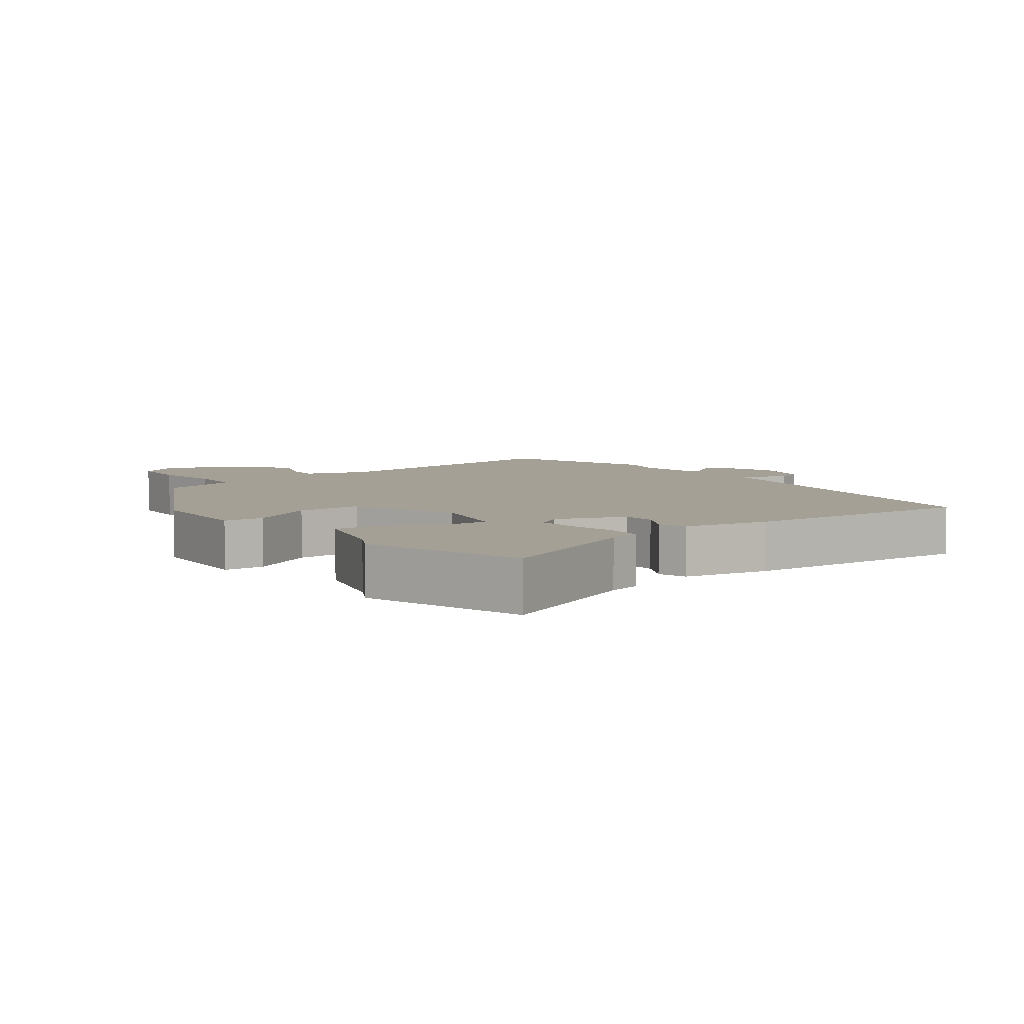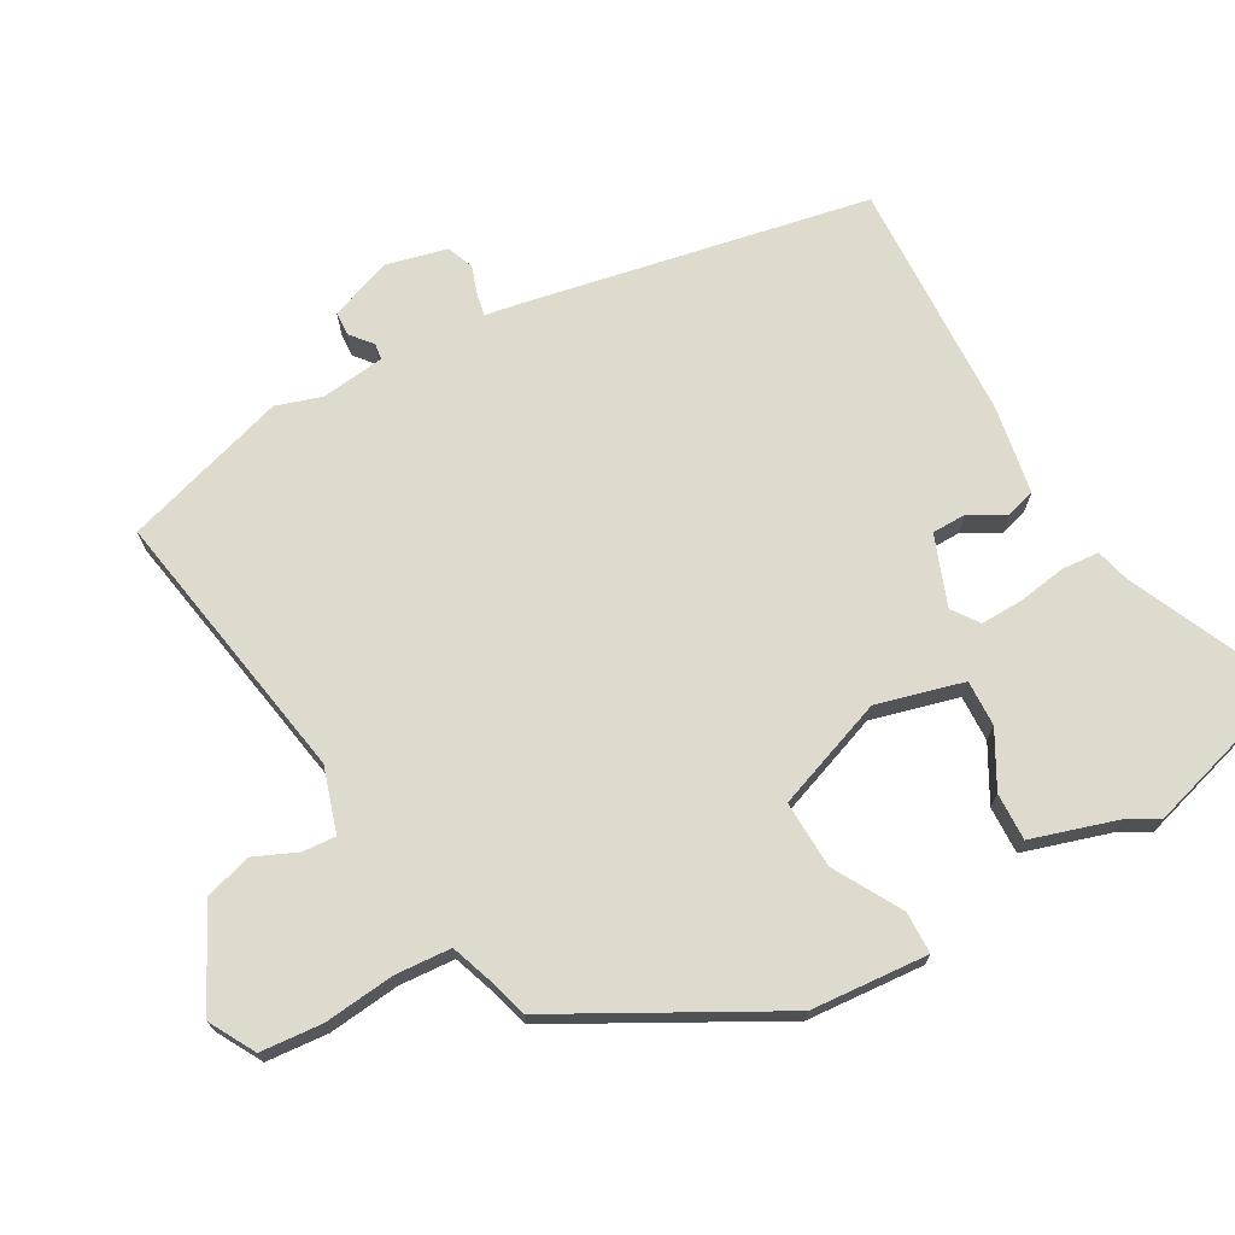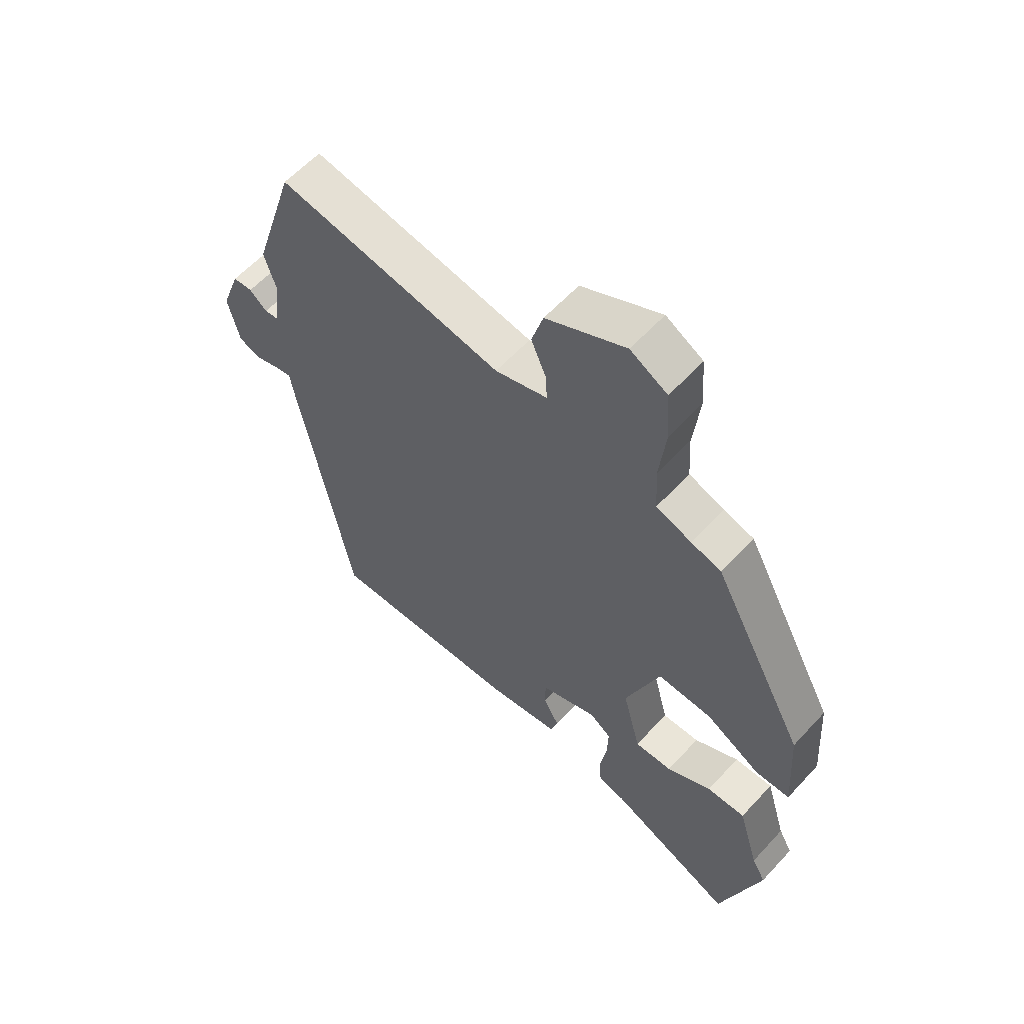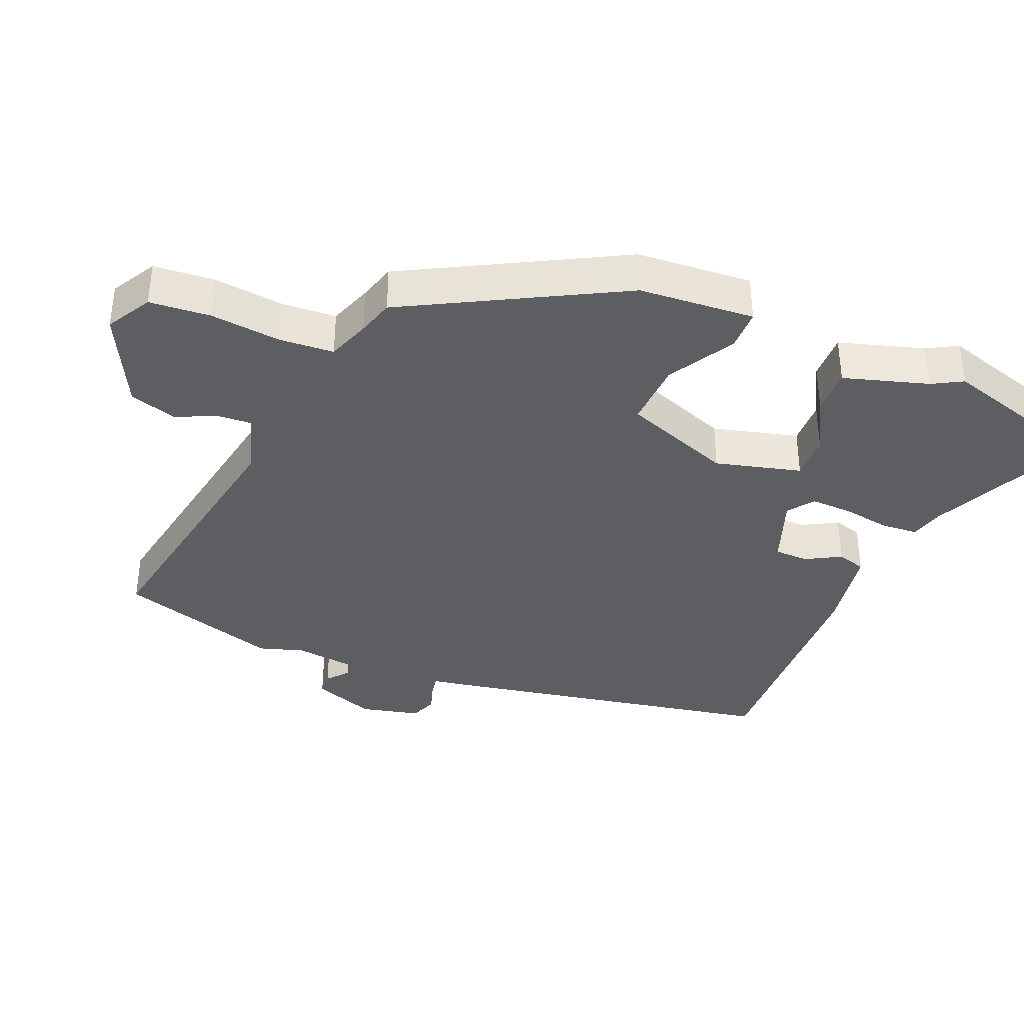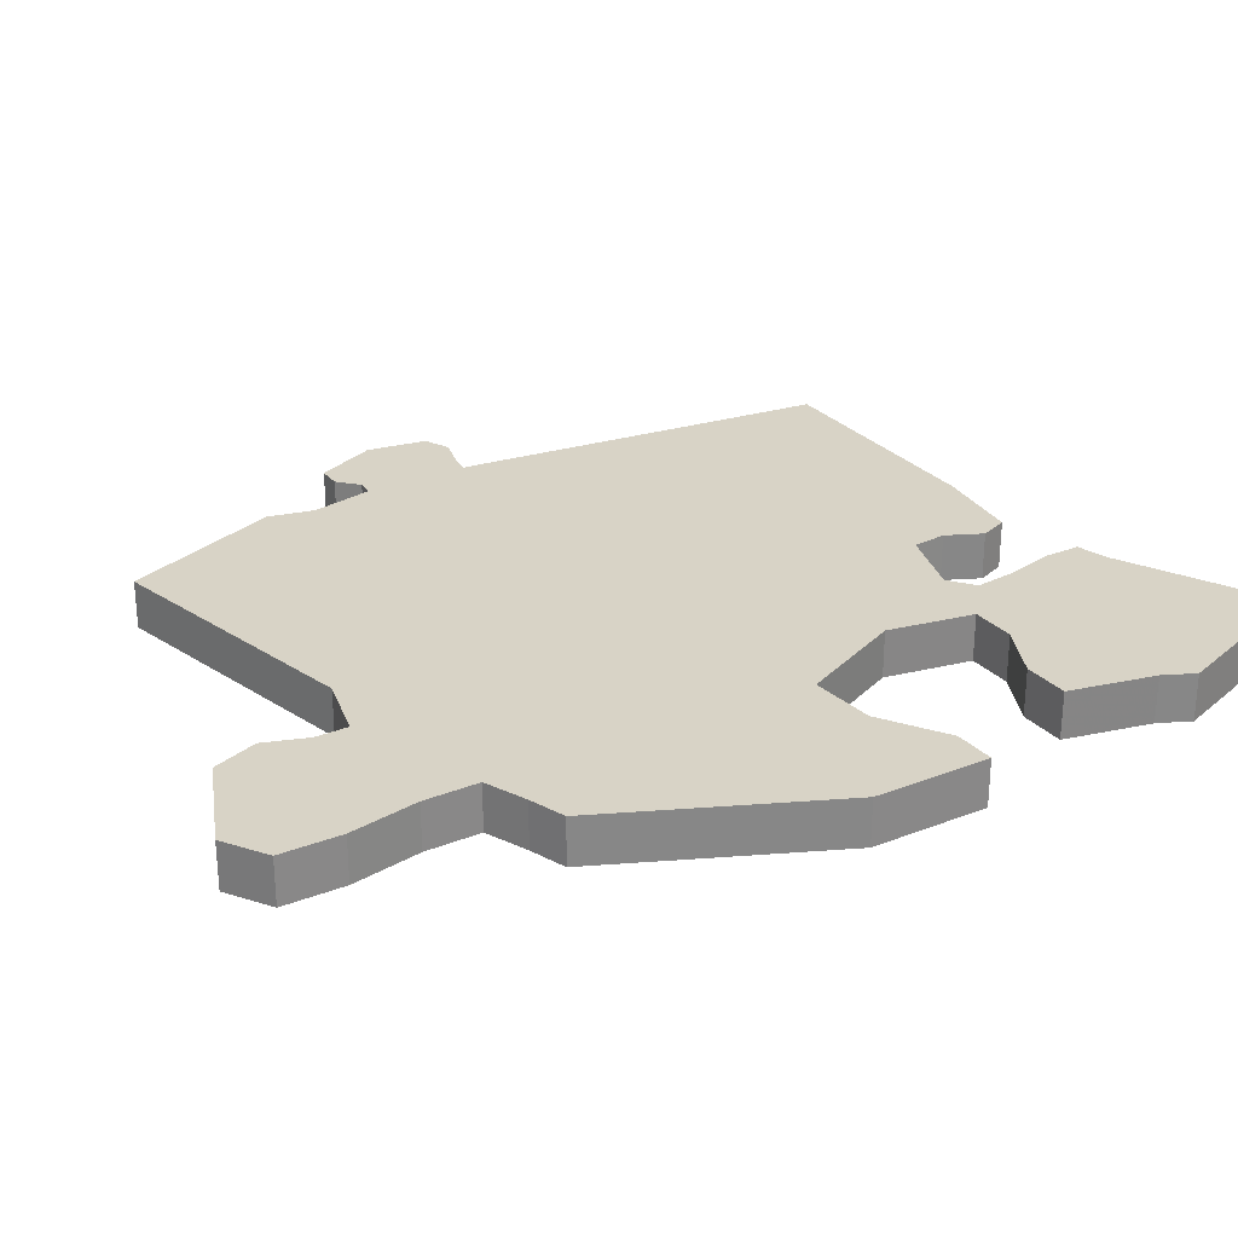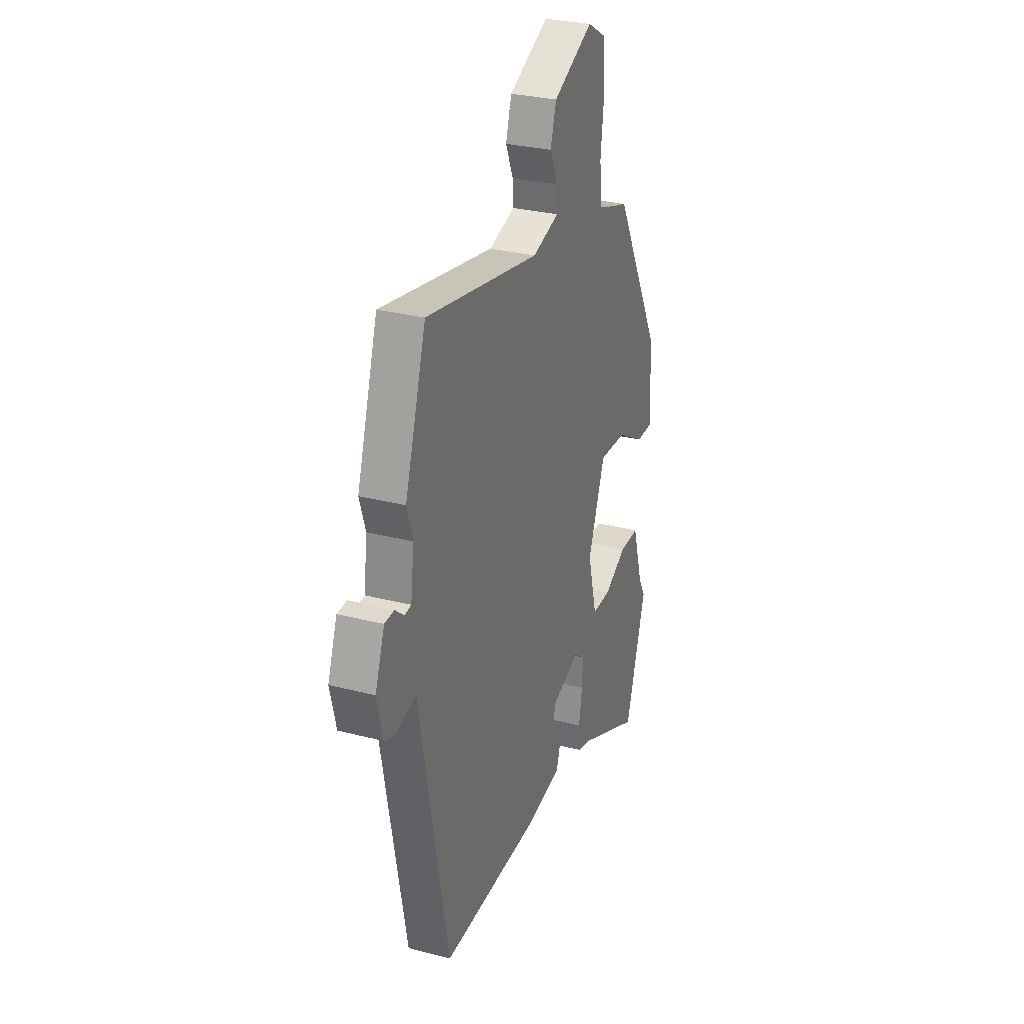
<metadata>
{"format":"obj","ext":"obj","renderer":"f3d","projection":"perspective","resolution":1024,"background":"white","views":[{"elev":5.9,"azim":143.3,"up":"+Y"},{"elev":71.1,"azim":61.1,"up":"+Y"},{"elev":59.8,"azim":42.3,"up":"+Z"},{"elev":-37.3,"azim":67.5,"up":"+Y"},{"elev":27.9,"azim":55.1,"up":"+Y"},{"elev":29.2,"azim":-68.9,"up":"+Z"}]}
</metadata>
<code>
v 0.358 0.07 0.458
v 0.528 0.07 0.141
v 0.54 0.07 -0.032
v 0.478 0.07 -0.033
v 0.379 0.07 0.024
v 0.28 0.07 0.028
v 0.219 0.07 -0.135
v 0.252 0.07 -0.263
v 0.32 0.07 -0.261
v 0.401 0.07 -0.217
v 0.471 0.07 -0.215
v 0.509 0.07 -0.342
v 0.534 0.07 -0.387
v 0.461 0.07 -0.628
v 0.232 0.07 -0.523
v 0.182 0.07 -0.51
v 0.178 0.07 -0.455
v 0.19 0.07 -0.383
v 0.192 0.07 -0.321
v 0.153 0.07 -0.293
v 0.05 0.07 -0.331
v 0.049 0.07 -0.382
v 0.078 0.07 -0.434
v 0.065 0.07 -0.477
v -0.065 0.07 -0.499
v -0.42 0.07 -0.512
v -0.517 0.07 0.002
v -0.524 0.07 0.046
v -0.556 0.07 0.04
v -0.599 0.07 0.026
v -0.638 0.07 0.042
v -0.659 0.07 0.13
v -0.625 0.07 0.223
v -0.59 0.07 0.225
v -0.558 0.07 0.198
v -0.534 0.07 0.201
v -0.522 0.07 0.295
v -0.543 0.07 0.362
v -0.467 0.07 0.604
v -0.058 0.07 0.531
v 0.037 0.07 0.56
v 0.034 0.07 0.609
v 0.007 0.07 0.672
v 0.028 0.07 0.742
v 0.172 0.07 0.813
v 0.239 0.07 0.775
v 0.246 0.07 0.684
v 0.234 0.07 0.579
v 0.239 0.07 0.497
v 0.303 0.07 0.474
v 0.358 0 0.458
v 0.528 0 0.141
v 0.54 0 -0.032
v 0.478 0 -0.033
v 0.379 0 0.024
v 0.28 0 0.028
v 0.219 0 -0.135
v 0.252 0 -0.263
v 0.32 0 -0.261
v 0.401 0 -0.217
v 0.471 0 -0.215
v 0.509 0 -0.342
v 0.534 0 -0.387
v 0.461 0 -0.628
v 0.232 0 -0.523
v 0.182 0 -0.51
v 0.178 0 -0.455
v 0.19 0 -0.383
v 0.192 0 -0.321
v 0.153 0 -0.293
v 0.05 0 -0.331
v 0.049 0 -0.382
v 0.078 0 -0.434
v 0.065 0 -0.477
v -0.065 0 -0.499
v -0.42 0 -0.512
v -0.517 0 0.002
v -0.524 0 0.046
v -0.556 0 0.04
v -0.599 0 0.026
v -0.638 0 0.042
v -0.659 0 0.13
v -0.625 0 0.223
v -0.59 0 0.225
v -0.558 0 0.198
v -0.534 0 0.201
v -0.522 0 0.295
v -0.543 0 0.362
v -0.467 0 0.604
v -0.058 0 0.531
v 0.037 0 0.56
v 0.034 0 0.609
v 0.007 0 0.672
v 0.028 0 0.742
v 0.172 0 0.813
v 0.239 0 0.775
v 0.246 0 0.684
v 0.234 0 0.579
v 0.239 0 0.497
v 0.303 0 0.474
f 45 46 47 48
f 45 48 49
f 42 43 44 45
f 41 42 45 49
f 40 41 49 50
f 37 38 39 40
f 36 37 40 50
f 32 33 34 35
f 32 35 36
f 29 30 31 32
f 28 29 32 36
f 22 23 24 25
f 21 22 25 26
f 15 16 17 18
f 15 18 19
f 12 13 14 15
f 12 15 19
f 9 10 11 12
f 8 9 12 19
f 7 8 19 20
f 2 3 4 5
f 2 5 6
f 1 2 6
f 21 26 27 28
f 21 28 36 50
f 7 20 21 50
f 1 6 7 50
f 98 97 96 95
f 99 98 95
f 95 94 93 92
f 99 95 92 91
f 100 99 91 90
f 90 89 88 87
f 100 90 87 86
f 85 84 83 82
f 86 85 82
f 82 81 80 79
f 86 82 79 78
f 75 74 73 72
f 76 75 72 71
f 68 67 66 65
f 69 68 65
f 65 64 63 62
f 69 65 62
f 62 61 60 59
f 69 62 59 58
f 70 69 58 57
f 55 54 53 52
f 56 55 52
f 56 52 51
f 78 77 76 71
f 100 86 78 71
f 100 71 70 57
f 100 57 56 51
f 1 51 52 2
f 2 52 53 3
f 3 53 54 4
f 4 54 55 5
f 5 55 56 6
f 6 56 57 7
f 7 57 58 8
f 8 58 59 9
f 9 59 60 10
f 10 60 61 11
f 11 61 62 12
f 12 62 63 13
f 13 63 64 14
f 14 64 65 15
f 15 65 66 16
f 16 66 67 17
f 17 67 68 18
f 18 68 69 19
f 19 69 70 20
f 20 70 71 21
f 21 71 72 22
f 22 72 73 23
f 23 73 74 24
f 24 74 75 25
f 25 75 76 26
f 26 76 77 27
f 27 77 78 28
f 28 78 79 29
f 29 79 80 30
f 30 80 81 31
f 31 81 82 32
f 32 82 83 33
f 33 83 84 34
f 34 84 85 35
f 35 85 86 36
f 36 86 87 37
f 37 87 88 38
f 38 88 89 39
f 39 89 90 40
f 40 90 91 41
f 41 91 92 42
f 42 92 93 43
f 43 93 94 44
f 44 94 95 45
f 45 95 96 46
f 46 96 97 47
f 47 97 98 48
f 48 98 99 49
f 49 99 100 50
f 50 100 51 1

</code>
